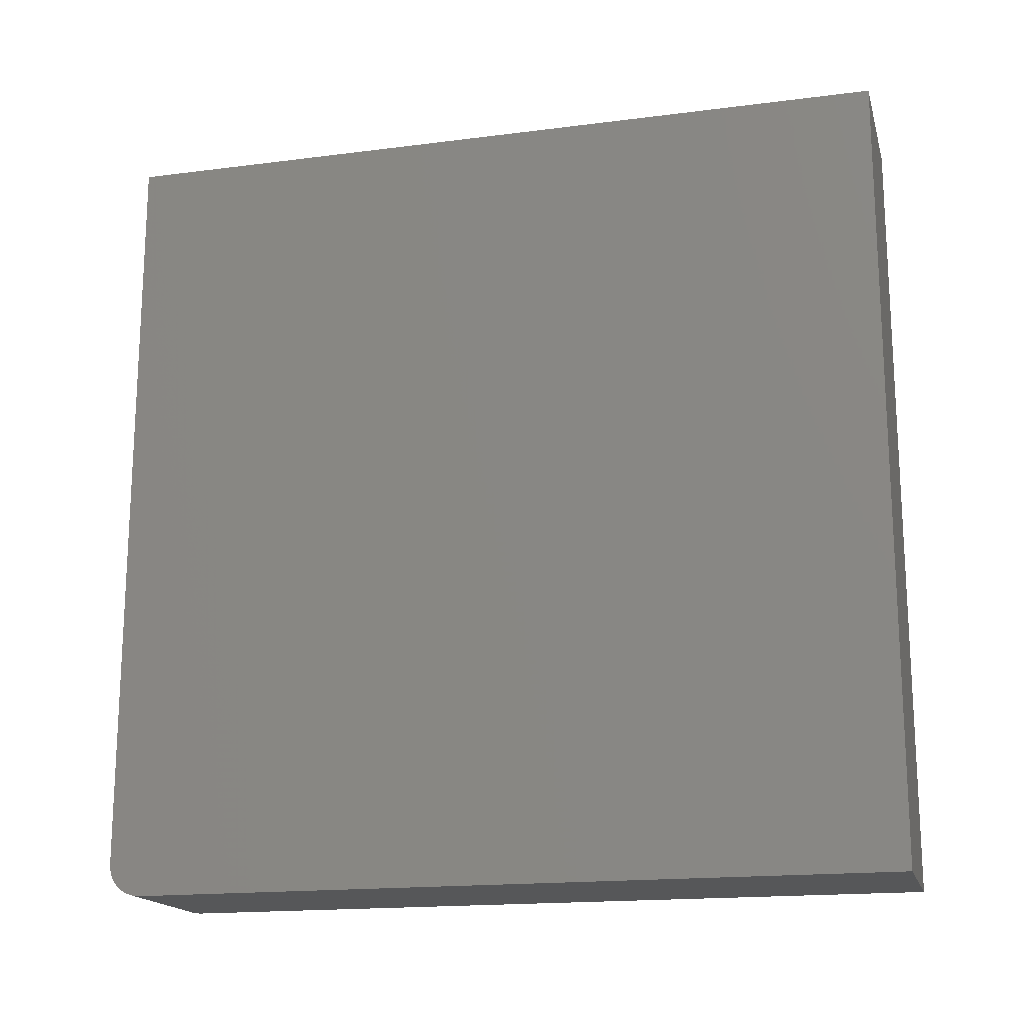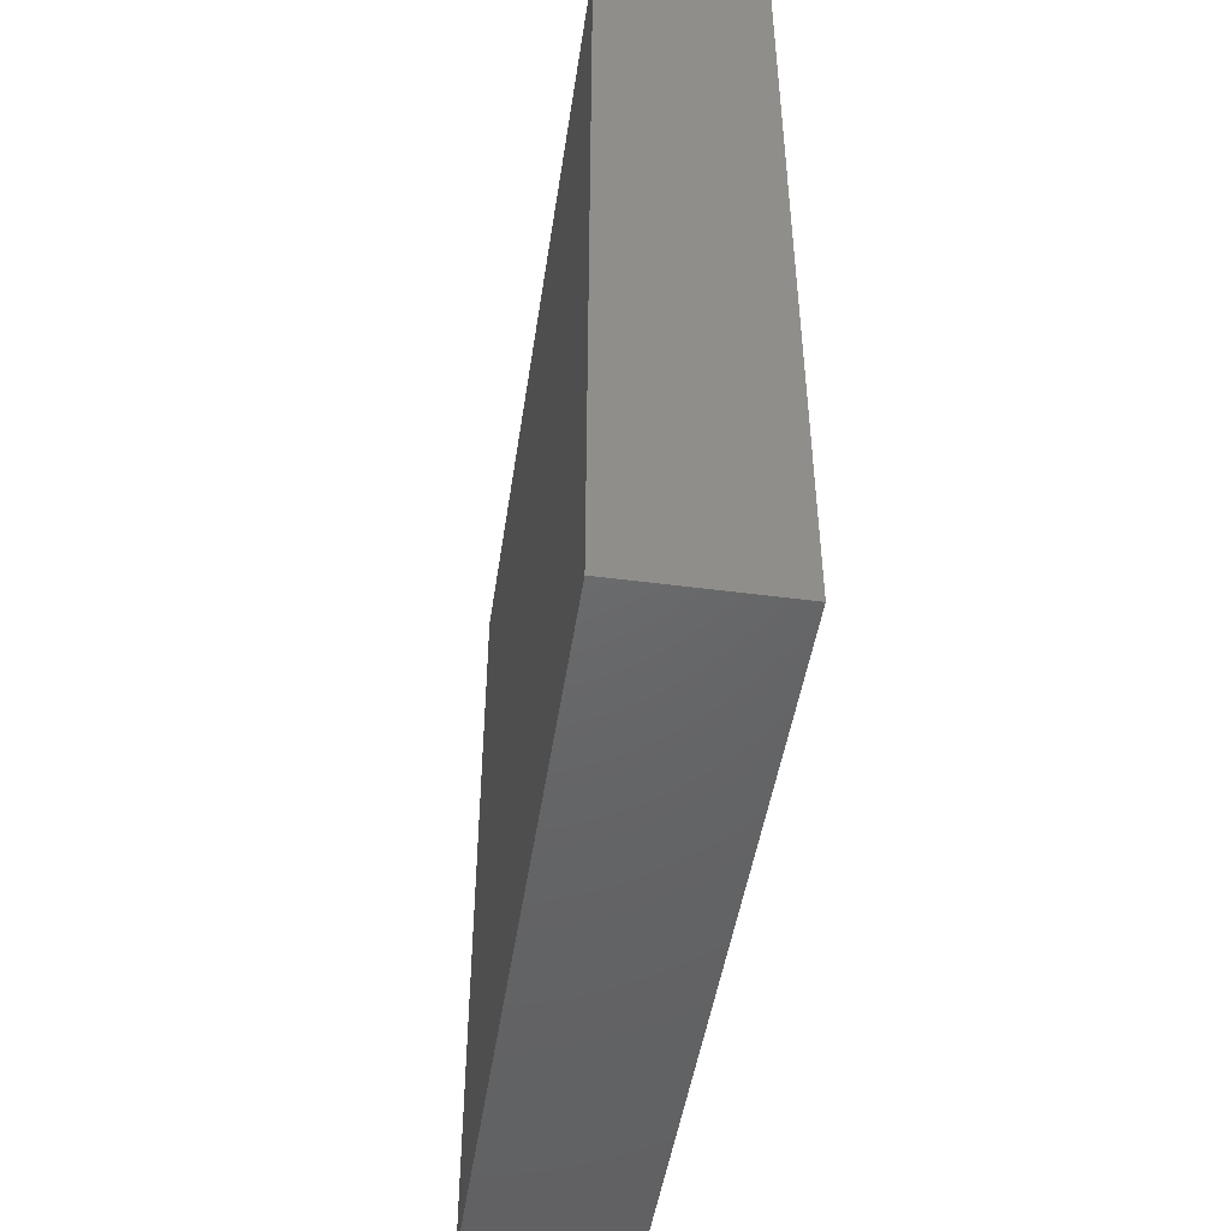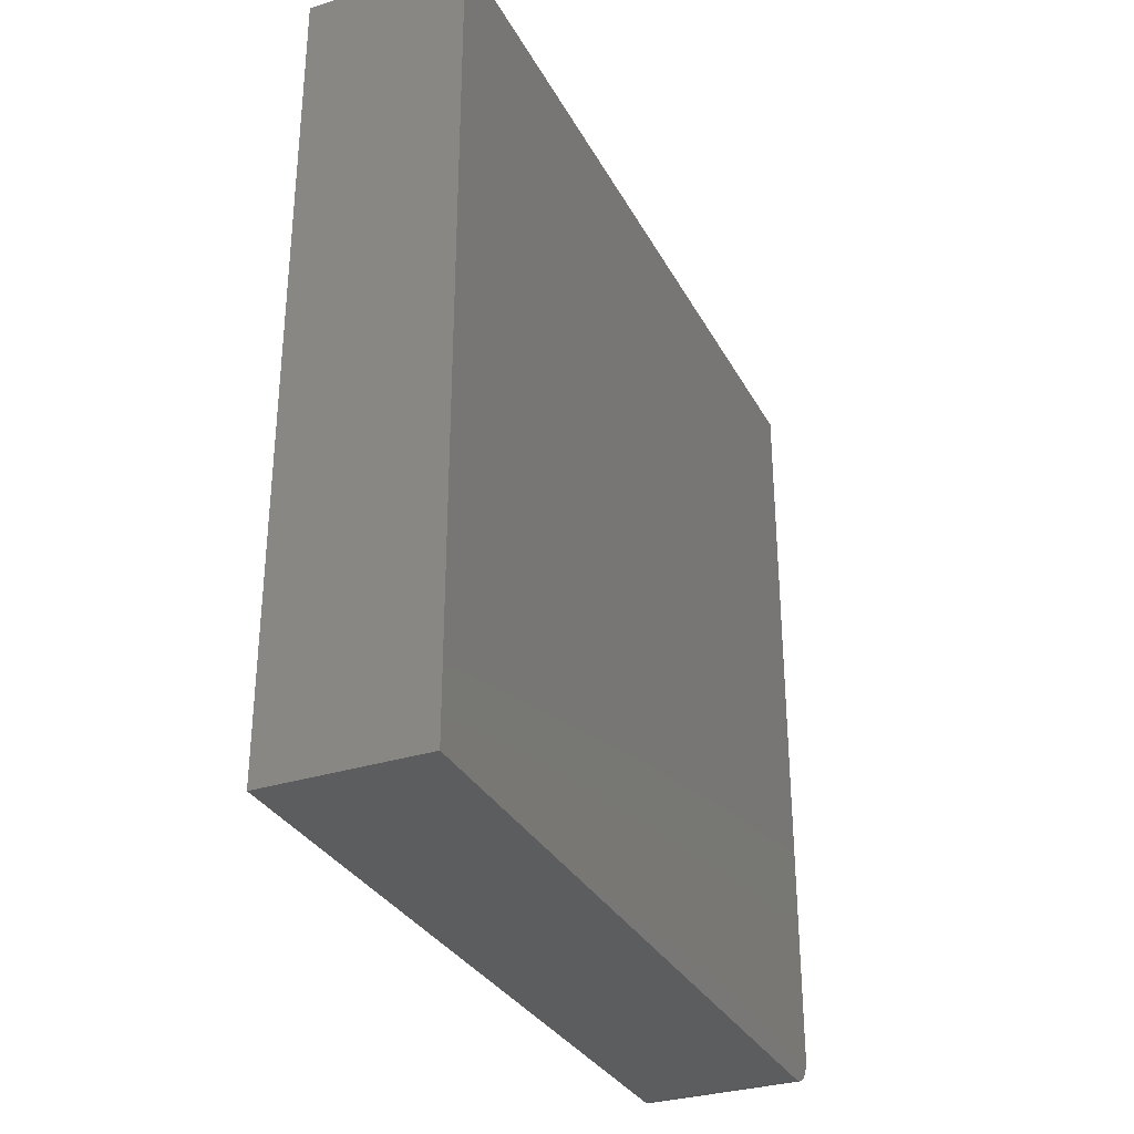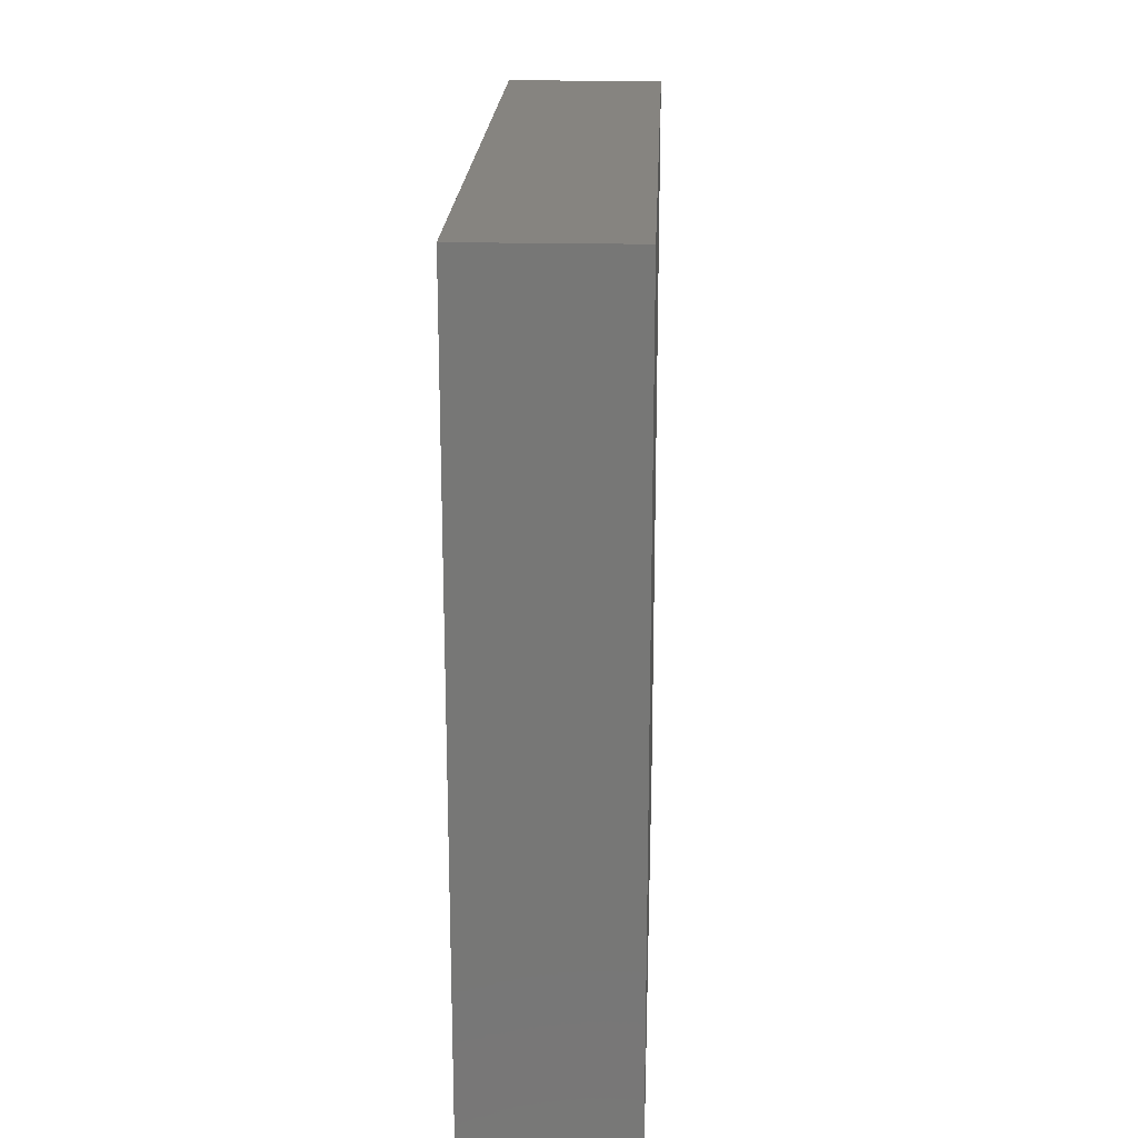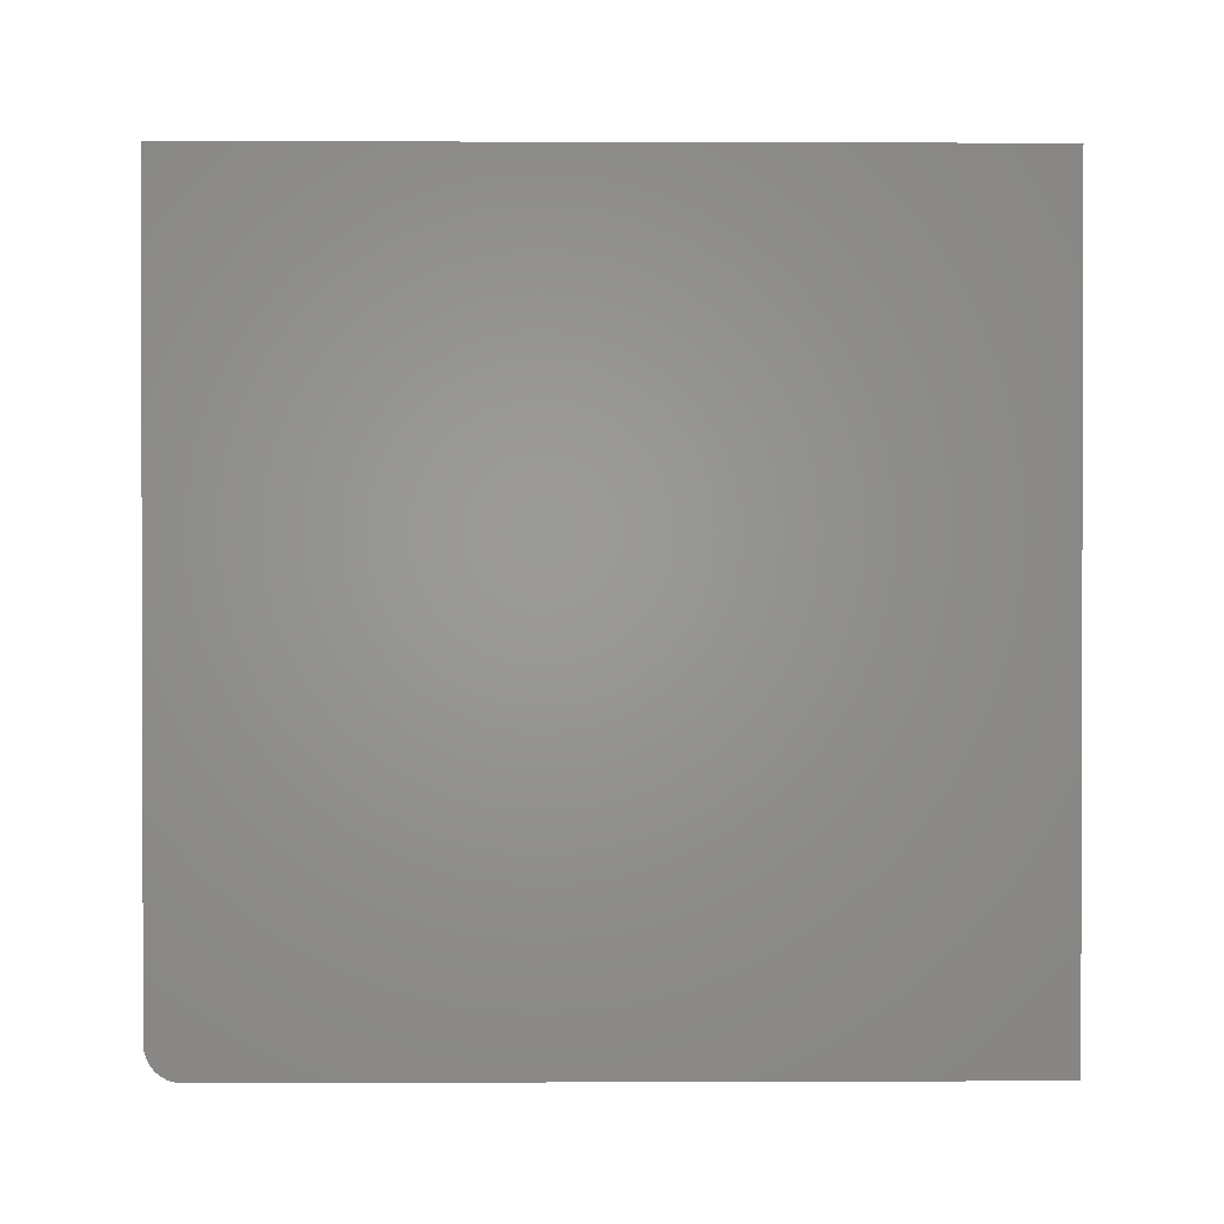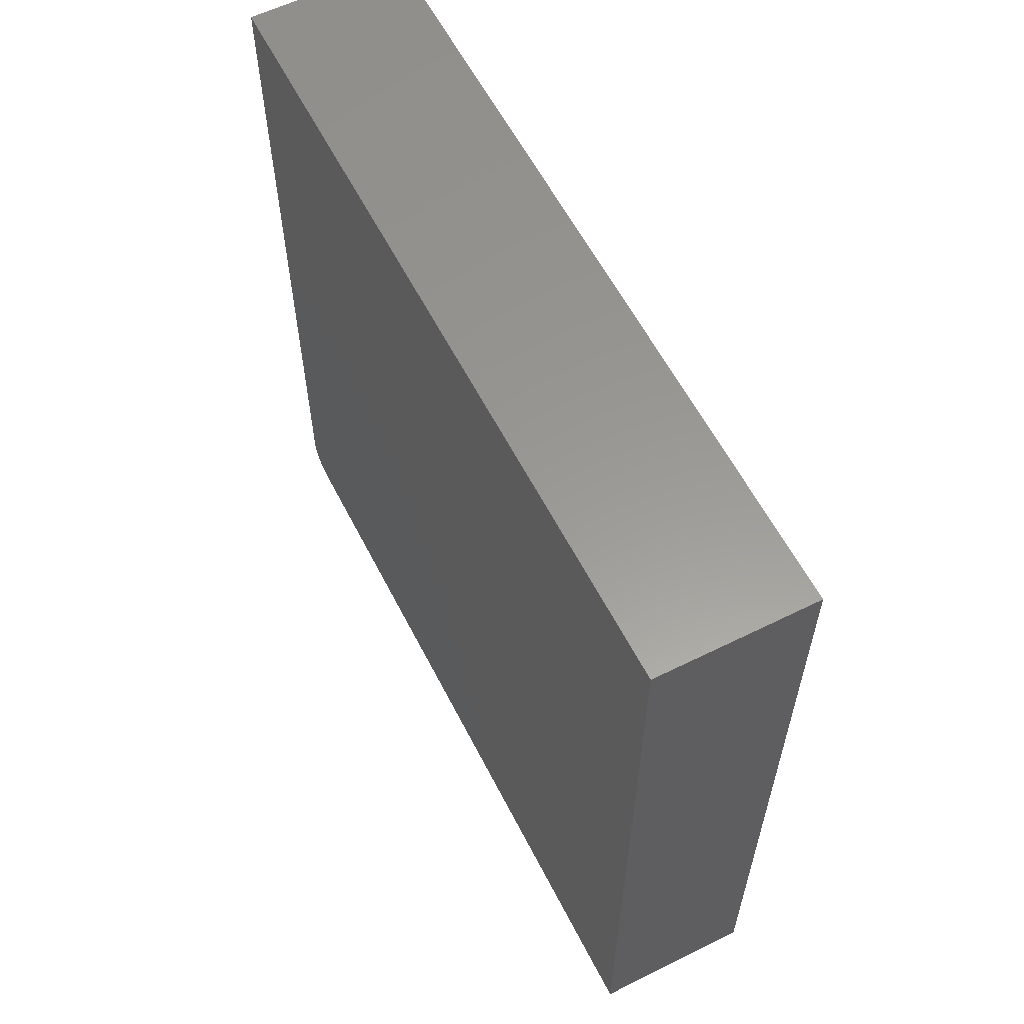
<metadata>
{"format":"stl","ext":"stl","renderer":"f3d","projection":"perspective","resolution":1024,"background":"white","views":[{"elev":-17.2,"azim":104.4,"up":"+Z"},{"elev":-47.1,"azim":171.5,"up":"+Z"},{"elev":-31.7,"azim":-155.8,"up":"+Z"},{"elev":20.2,"azim":-177.6,"up":"+Z"},{"elev":0.9,"azim":-90.8,"up":"+Y"},{"elev":59.3,"azim":153.0,"up":"+Z"}]}
</metadata>
<code>
# stl→obj: 24 verts, 44 faces
v 1.914e-18 -0.75 -0.7188
v 0.15 -0.75 -0.7188
v 5.551e-17 -0.75 9.245e-17
v 0.15 -0.75 8.327e-17
v 1.181e-18 -0.7476 -0.7307
v 1.54e-18 -0.7494 -0.7248
v 5.551e-17 8.327e-17 9.185e-18
v 0 0 -0.75
v 0 -0.7188 -0.75
v 3.677e-20 -0.7248 -0.7494
v 1.457e-19 -0.7307 -0.7476
v 3.225e-19 -0.7361 -0.7447
v 5.605e-19 -0.7408 -0.7408
v 8.504e-19 -0.7447 -0.7361
v 0.15 -0.7494 -0.7248
v 0.15 -0.7476 -0.7307
v 0.15 -0.7447 -0.7361
v 0.15 -0.7408 -0.7408
v 0.15 -0.7361 -0.7447
v 0.15 -0.7307 -0.7476
v 0.15 -0.7248 -0.7494
v 0.15 -0.7188 -0.75
v 0.15 -1.02e-33 -0.75
v 0.15 8.327e-17 0
f 1 2 3
f 3 2 4
f 1 5 6
f 3 7 8
f 3 8 9
f 3 9 10
f 3 10 11
f 3 11 12
f 3 12 13
f 3 13 14
f 3 14 5
f 3 5 1
f 2 15 16
f 4 2 16
f 4 16 17
f 4 17 18
f 4 18 19
f 4 19 20
f 4 20 21
f 4 21 22
f 4 22 23
f 4 23 24
f 8 23 9
f 9 23 22
f 9 22 10
f 10 22 21
f 10 21 11
f 11 21 20
f 11 20 12
f 12 20 19
f 12 19 13
f 13 19 18
f 13 18 14
f 14 18 17
f 14 17 5
f 5 17 16
f 5 16 6
f 6 16 15
f 6 15 1
f 1 15 2
f 8 7 23
f 23 7 24
f 24 7 4
f 4 7 3

</code>
